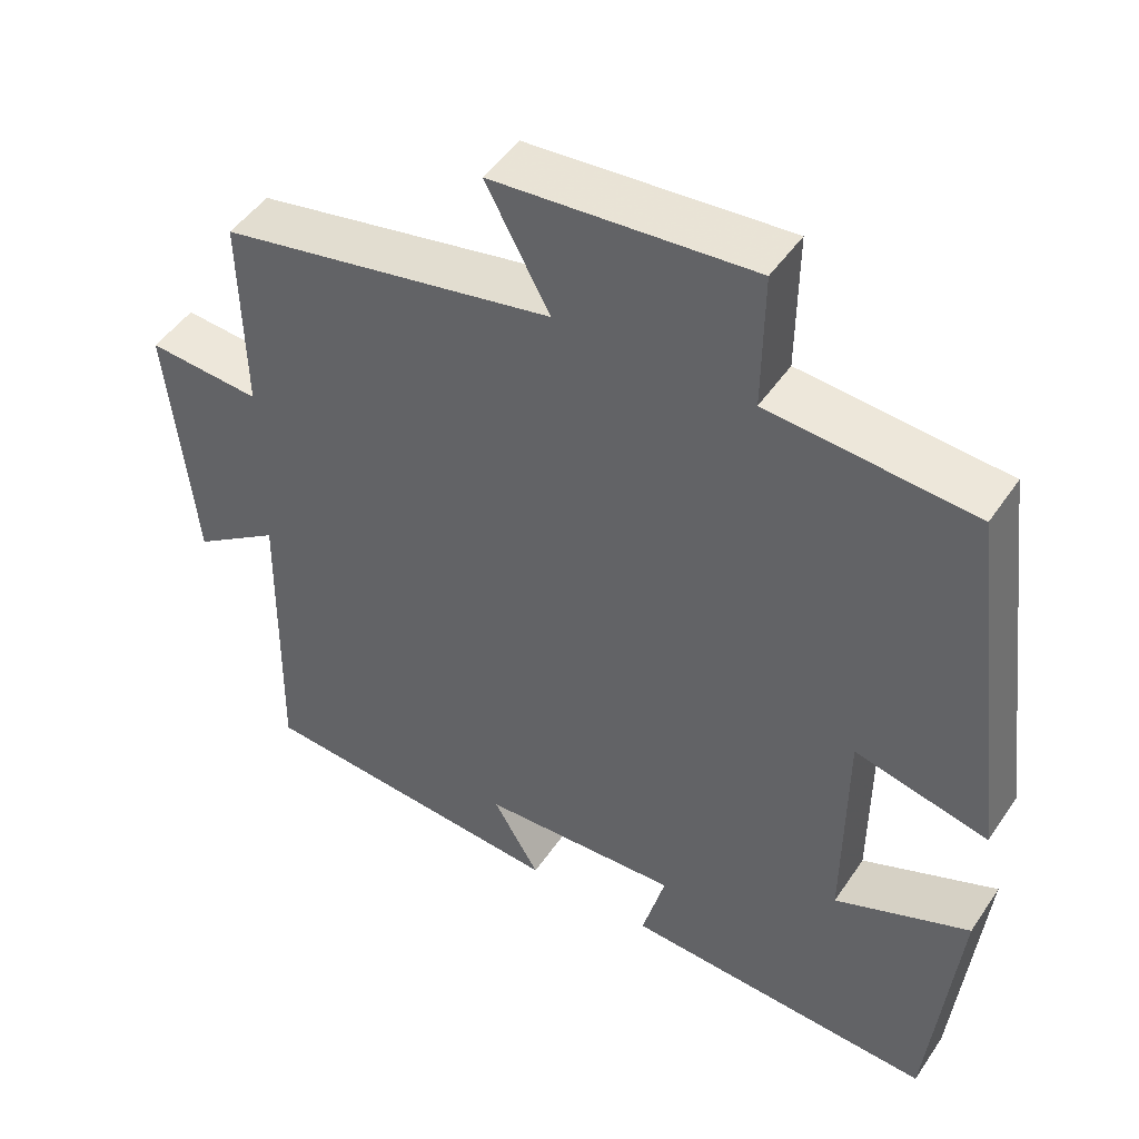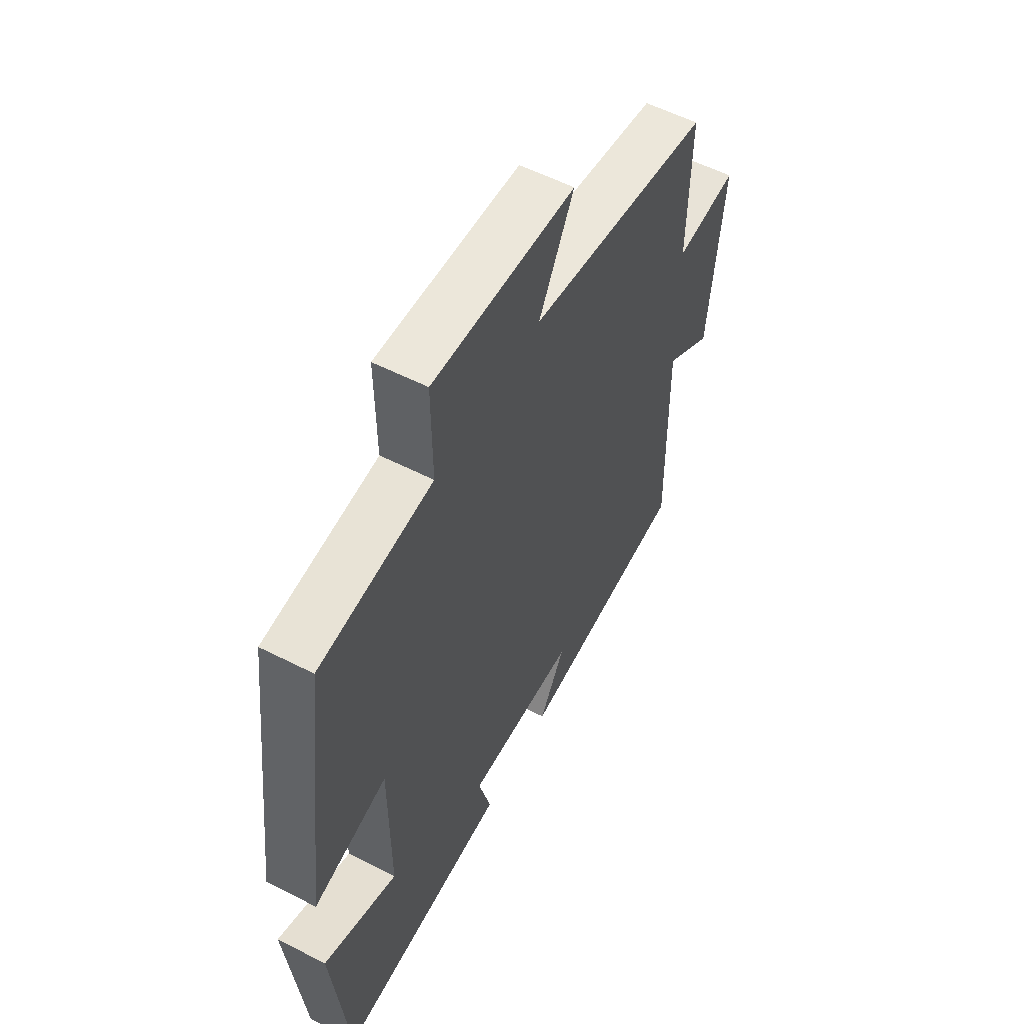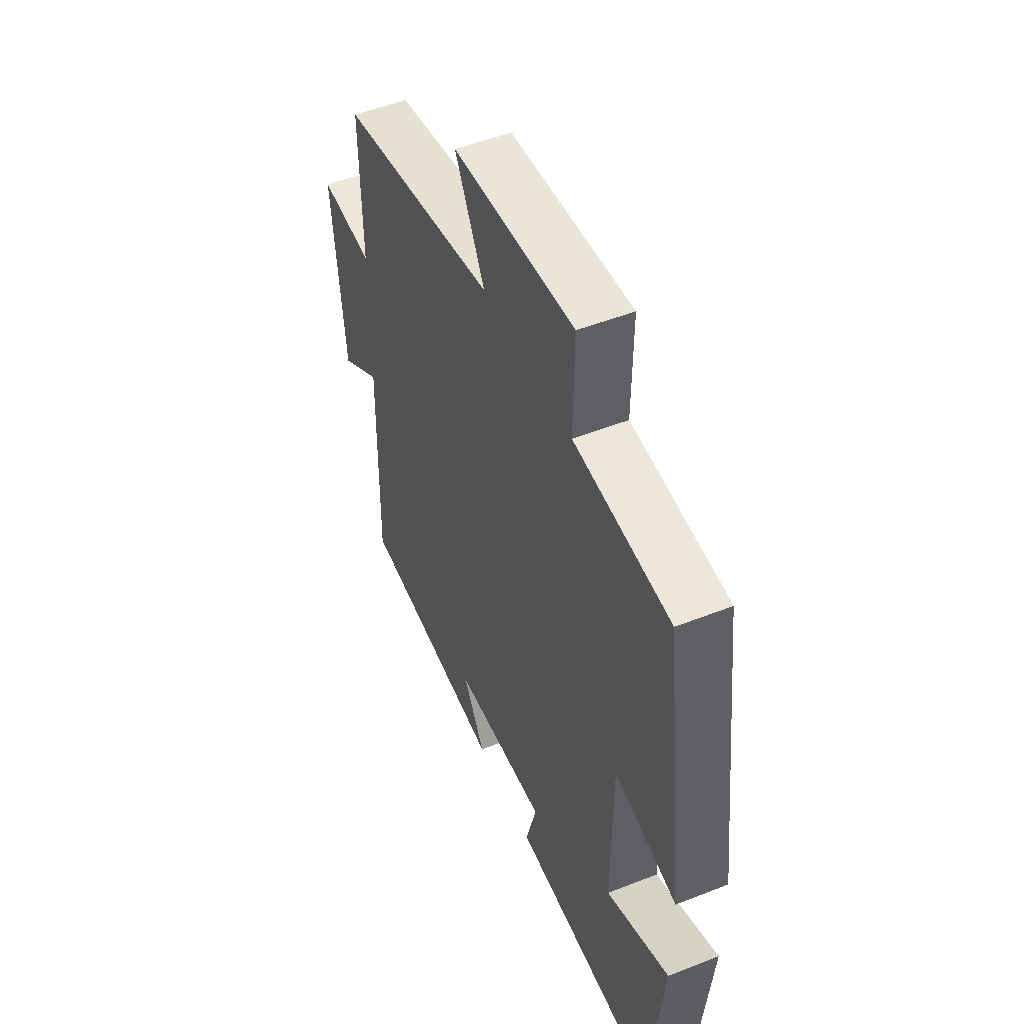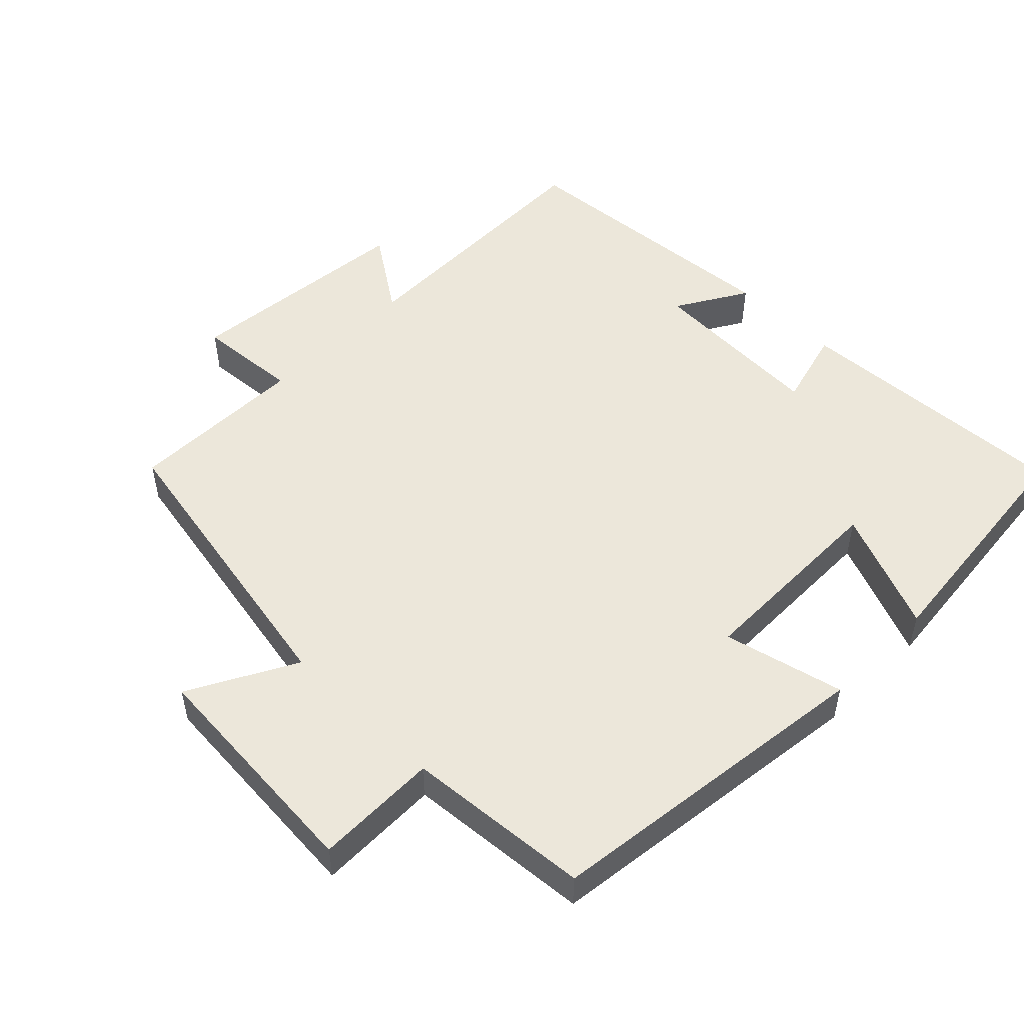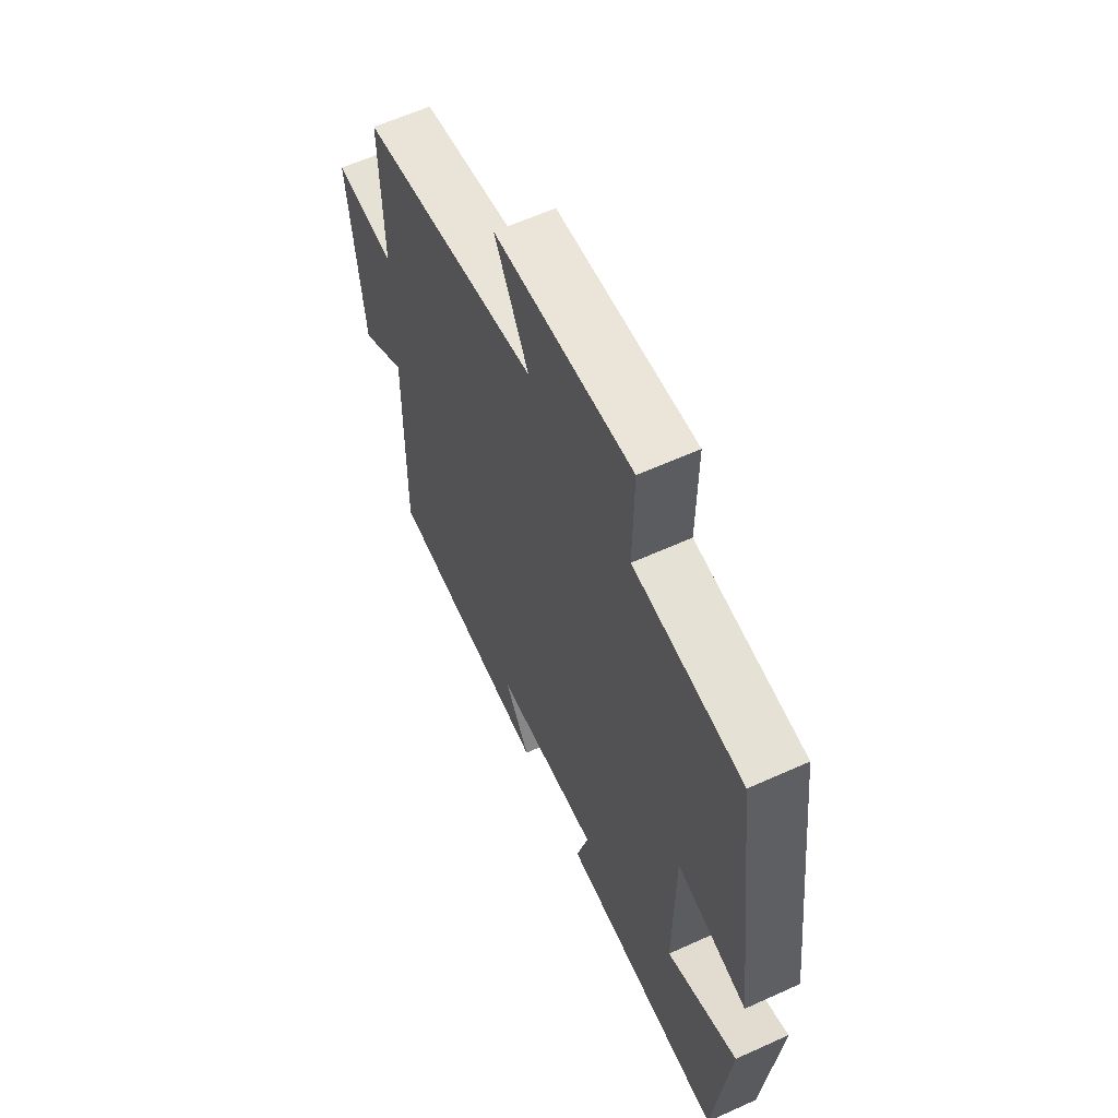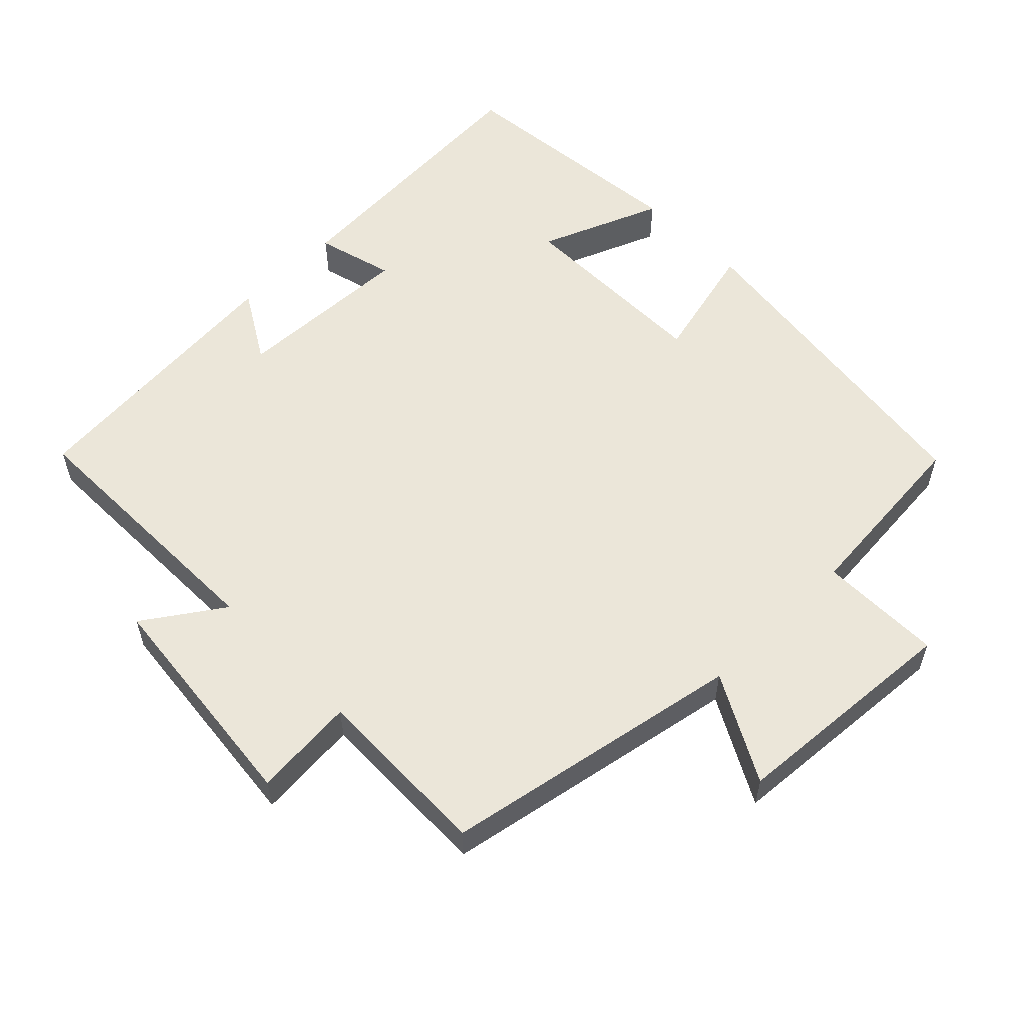
<metadata>
{"format":"obj","ext":"obj","renderer":"f3d","projection":"perspective","resolution":1024,"background":"white","views":[{"elev":47.5,"azim":32.4,"up":"+Z"},{"elev":56.7,"azim":118.0,"up":"+Z"},{"elev":50.7,"azim":66.7,"up":"+Z"},{"elev":51.4,"azim":44.7,"up":"+Y"},{"elev":60.9,"azim":65.2,"up":"+Z"},{"elev":56.6,"azim":-44.4,"up":"+Y"}]}
</metadata>
<code>
v 0.44 0.07 0.477
v 0.5 0.07 -0.002
v 0.328 0.07 0.04
v 0.326 0.07 -0.246
v 0.5 0.07 -0.176
v 0.464 0.07 -0.525
v 0.062 0.07 -0.5
v 0.092 0.07 -0.389
v -0.164 0.07 -0.399
v -0.104 0.07 -0.5
v -0.506 0.07 -0.465
v -0.5 0.07 -0.078
v -0.612 0.07 -0.154
v -0.646 0.07 0.176
v -0.5 0.07 0.164
v -0.505 0.07 0.42
v -0.074 0.07 0.5
v -0.156 0.07 0.652
v 0.178 0.07 0.676
v 0.176 0.07 0.5
v 0.44 0 0.477
v 0.5 0 -0.002
v 0.328 0 0.04
v 0.326 0 -0.246
v 0.5 0 -0.176
v 0.464 0 -0.525
v 0.062 0 -0.5
v 0.092 0 -0.389
v -0.164 0 -0.399
v -0.104 0 -0.5
v -0.506 0 -0.465
v -0.5 0 -0.078
v -0.612 0 -0.154
v -0.646 0 0.176
v -0.5 0 0.164
v -0.505 0 0.42
v -0.074 0 0.5
v -0.156 0 0.652
v 0.178 0 0.676
v 0.176 0 0.5
f 17 18 19 20
f 17 20 1
f 16 17 1
f 15 16 1
f 12 13 14 15
f 12 15 1
f 9 10 11 12
f 8 9 12 1
f 6 7 8
f 5 6 8
f 4 5 8
f 3 4 8
f 3 8 1
f 1 2 3
f 40 39 38 37
f 21 40 37
f 21 37 36
f 21 36 35
f 35 34 33 32
f 21 35 32
f 32 31 30 29
f 21 32 29 28
f 28 27 26
f 28 26 25
f 28 25 24
f 28 24 23
f 21 28 23
f 23 22 21
f 1 21 22 2
f 2 22 23 3
f 3 23 24 4
f 4 24 25 5
f 5 25 26 6
f 6 26 27 7
f 7 27 28 8
f 8 28 29 9
f 9 29 30 10
f 10 30 31 11
f 11 31 32 12
f 12 32 33 13
f 13 33 34 14
f 14 34 35 15
f 15 35 36 16
f 16 36 37 17
f 17 37 38 18
f 18 38 39 19
f 19 39 40 20
f 20 40 21 1

</code>
